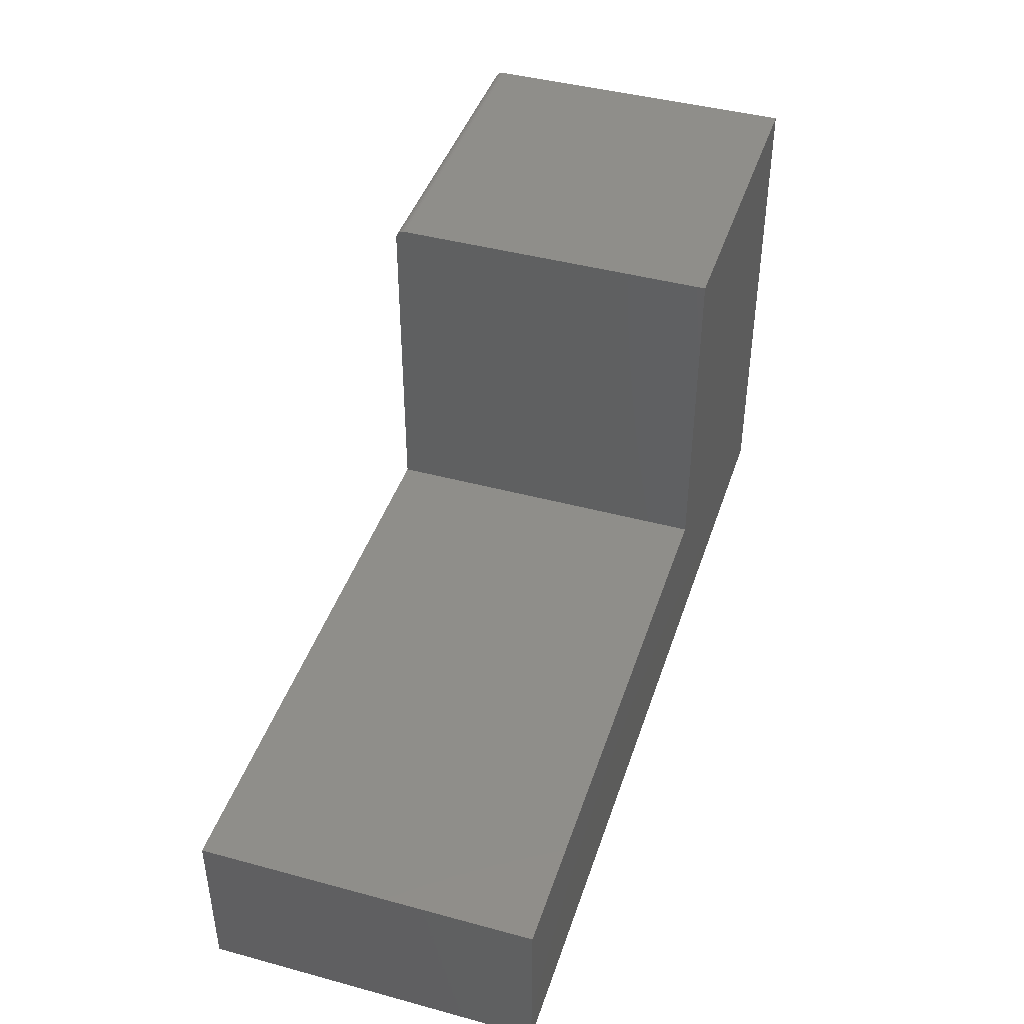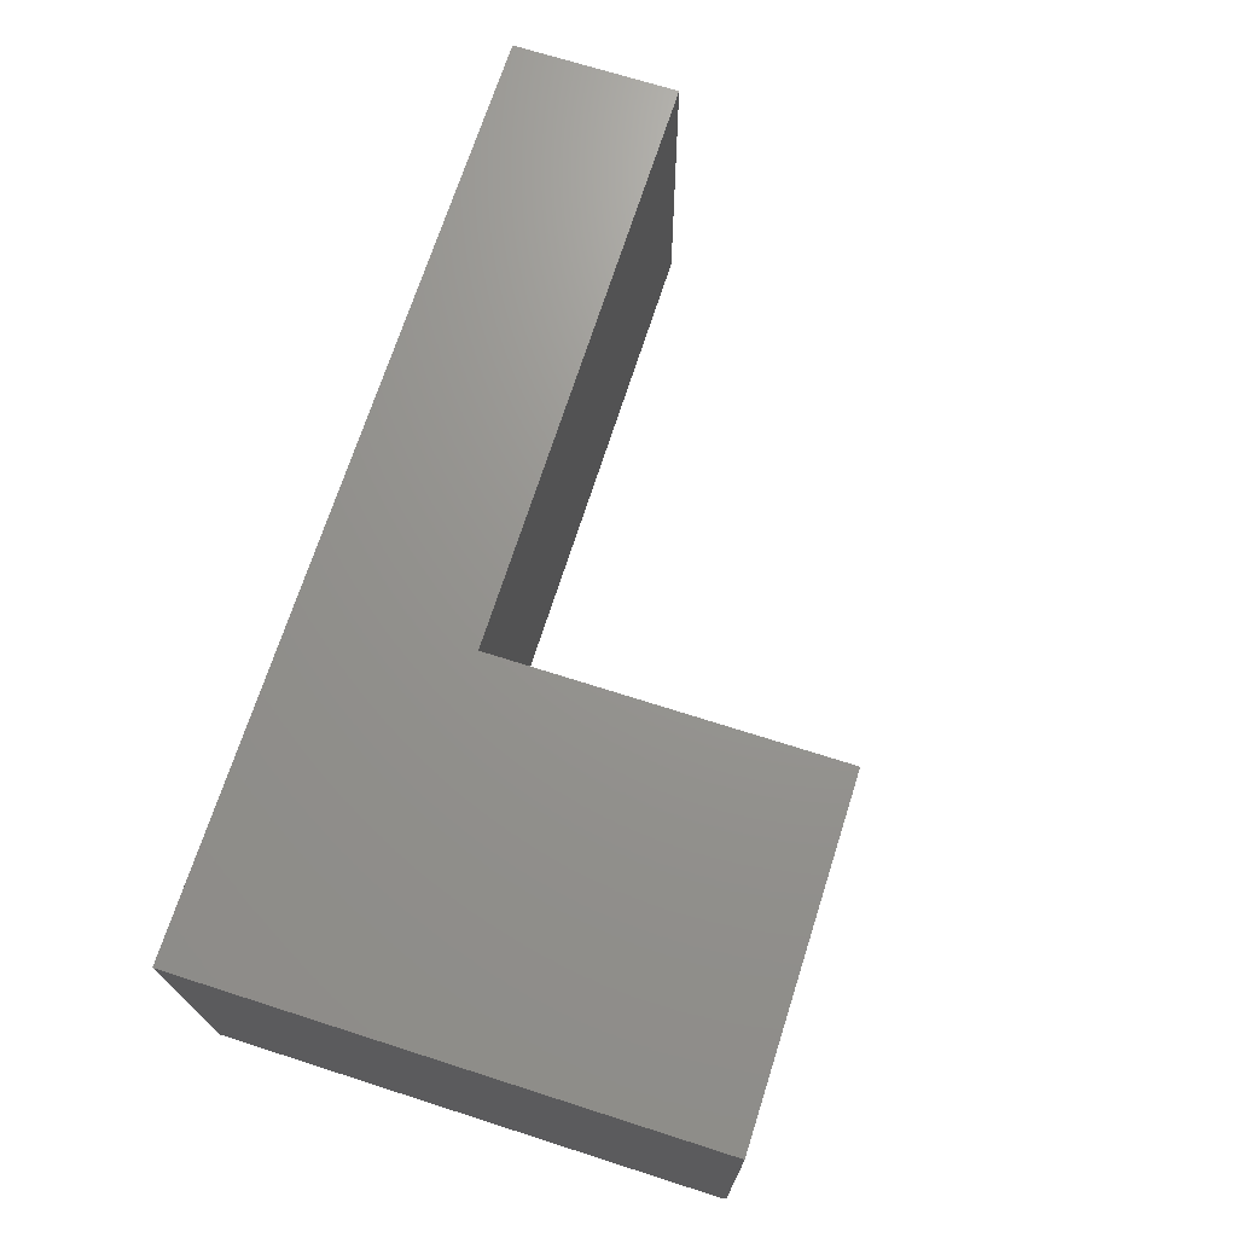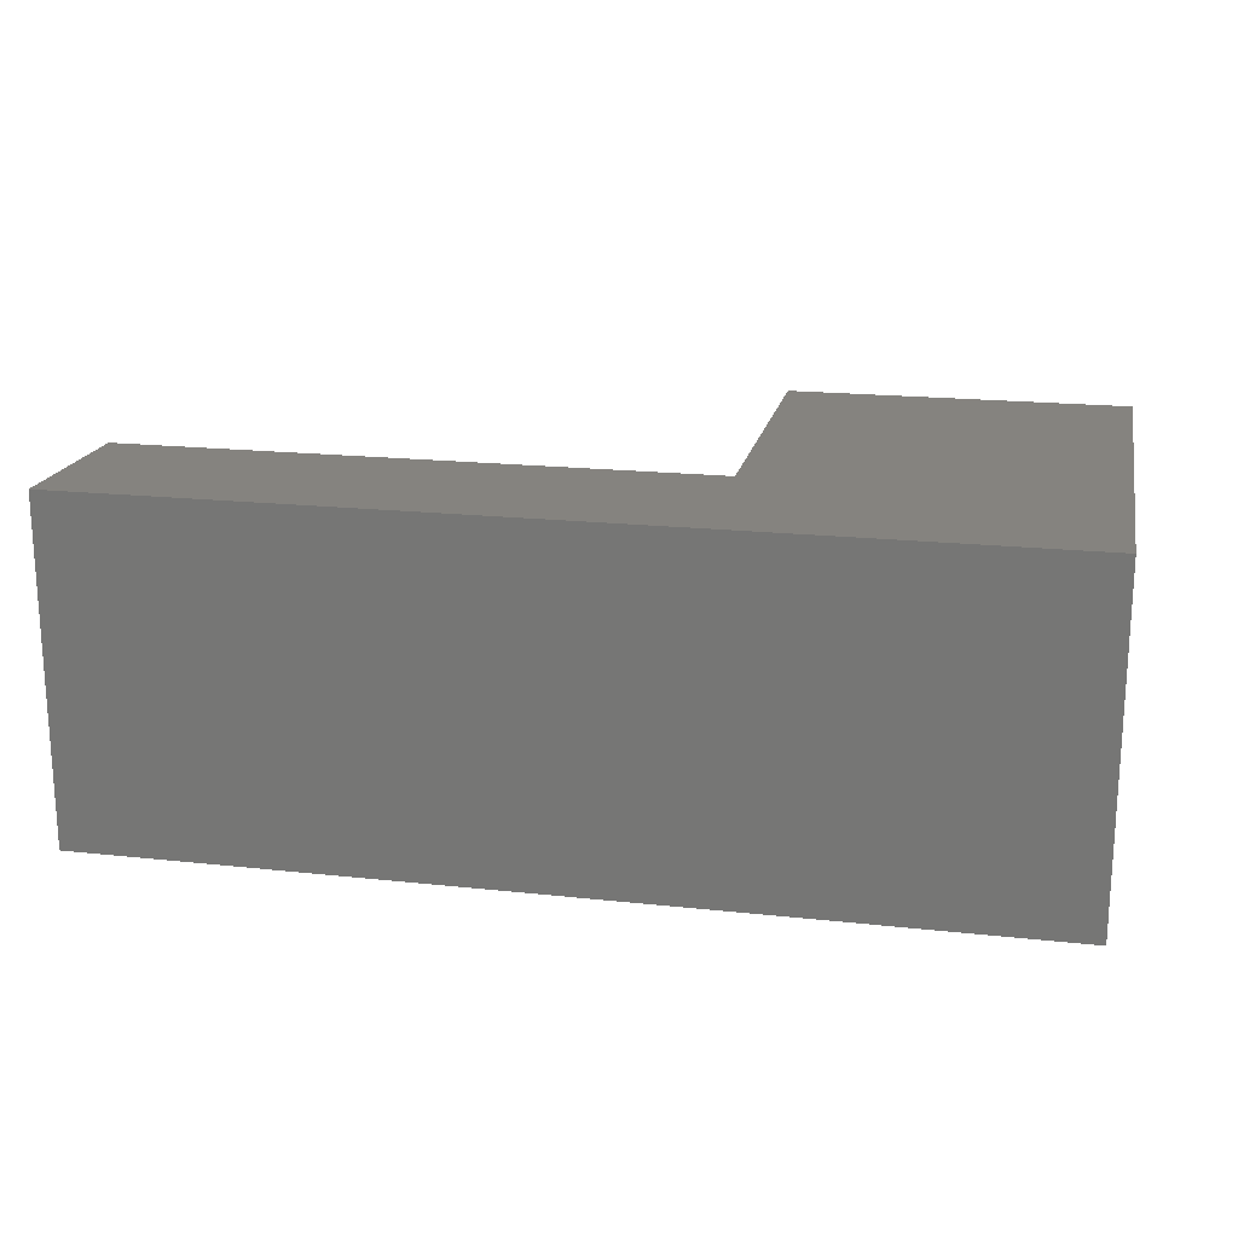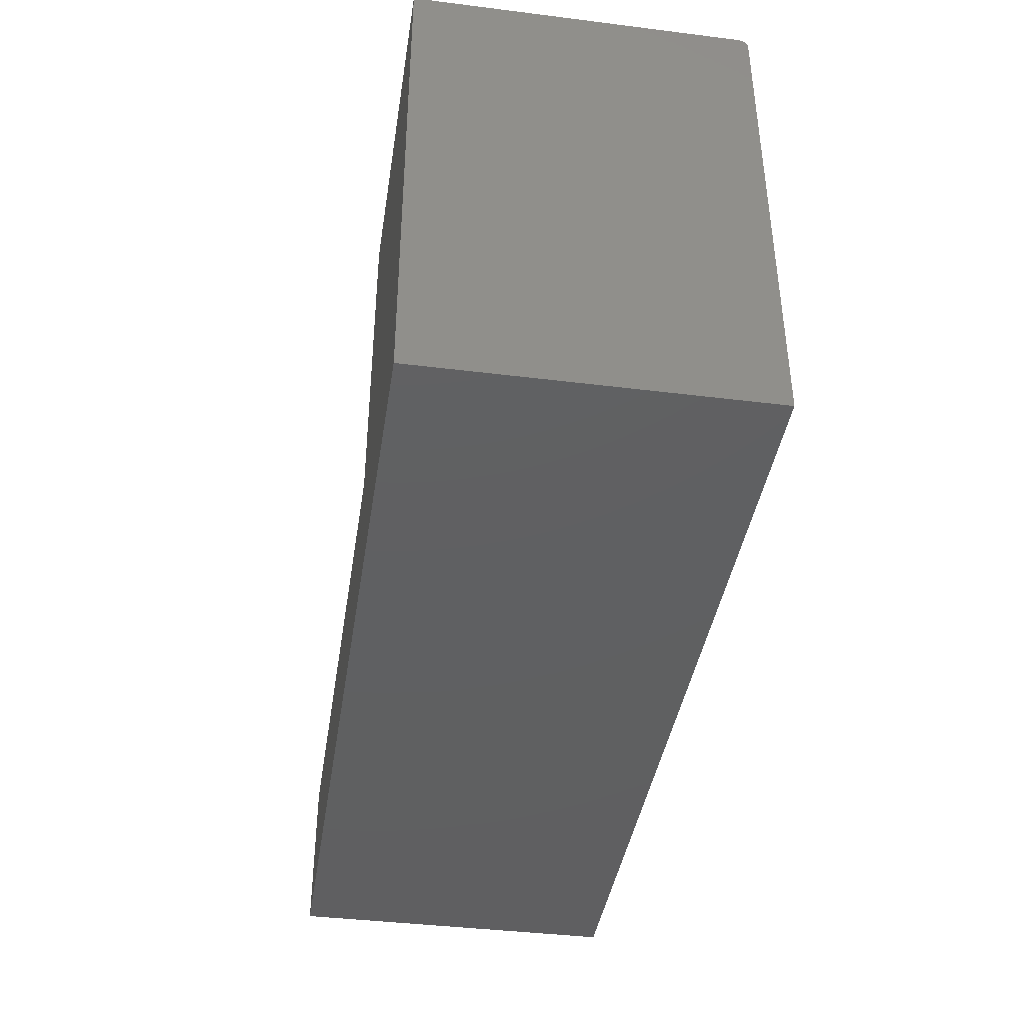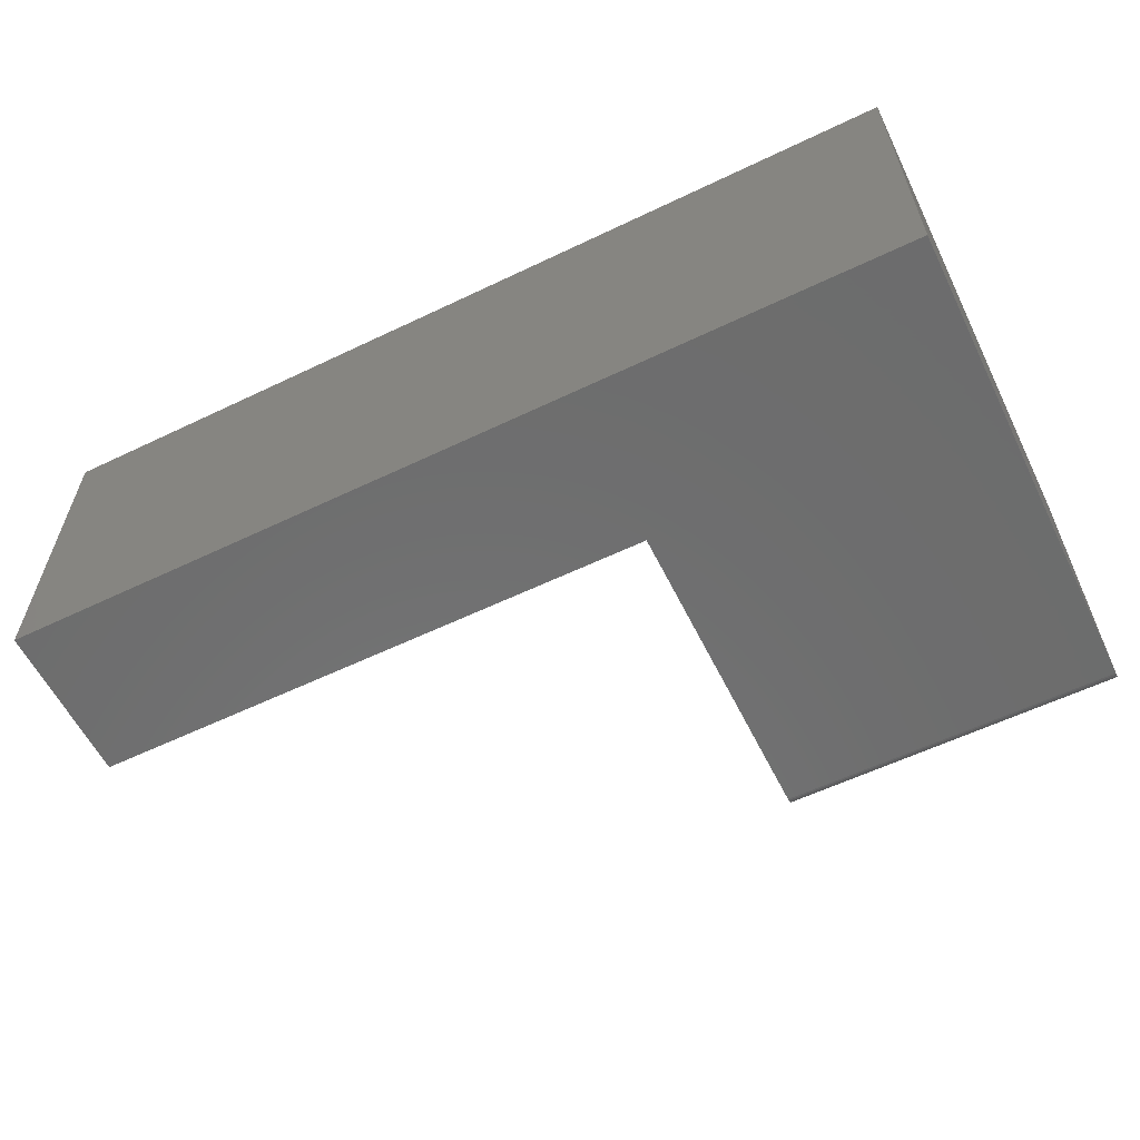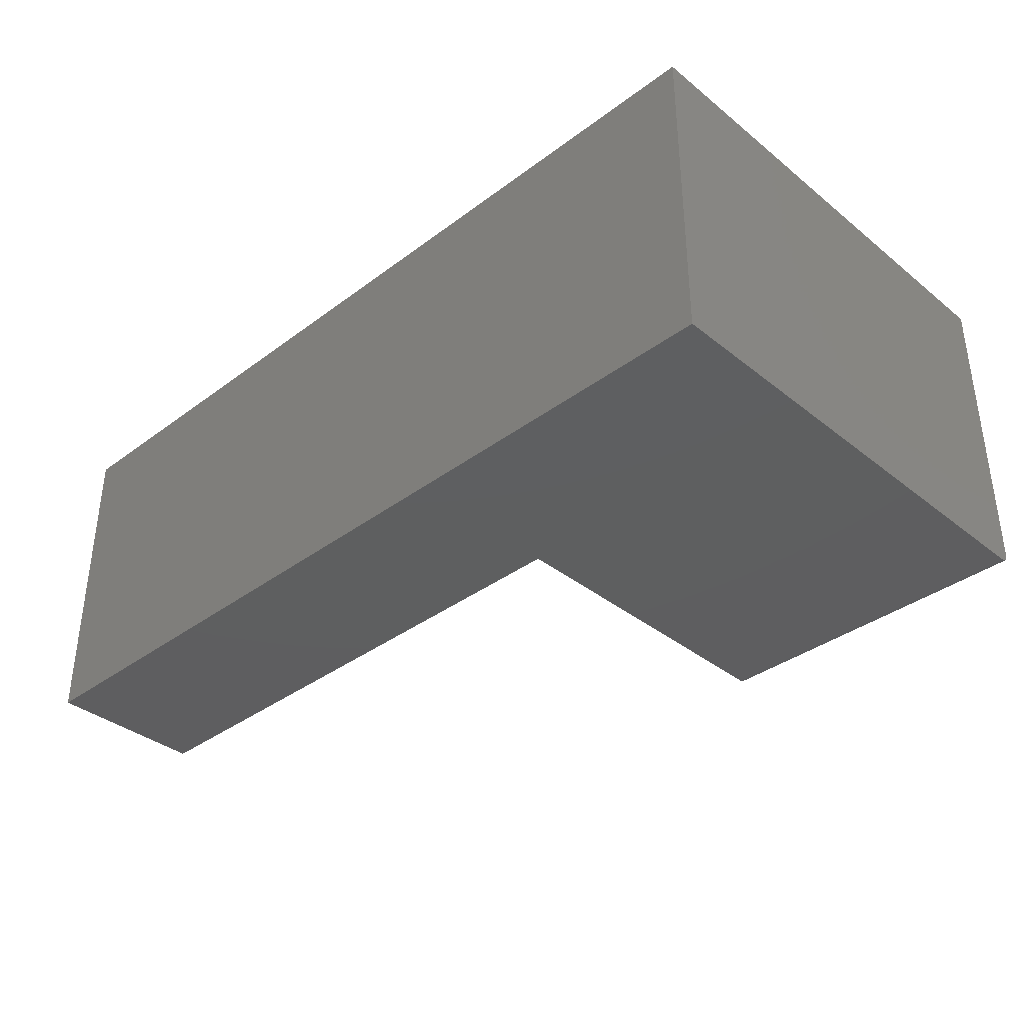
<metadata>
{"format":"stl","ext":"stl","renderer":"f3d","projection":"perspective","resolution":1024,"background":"white","views":[{"elev":43.1,"azim":107.8,"up":"+Z"},{"elev":70.4,"azim":-72.3,"up":"+Y"},{"elev":18.6,"azim":-168.2,"up":"+Y"},{"elev":-40.6,"azim":-98.7,"up":"+Z"},{"elev":-59.2,"azim":-153.8,"up":"+Y"},{"elev":-36.5,"azim":-136.0,"up":"+Y"}]}
</metadata>
<code>
# stl→obj: 28 verts, 52 faces
v 0.2763 -0.2734 0.4027
v 2.466e-17 -0.2734 0.4027
v 0.2763 -0.2734 0.1342
v 0 -0.2734 0
v 0.75 -0.2734 0.1342
v 0.75 -0.2734 -4.592e-17
v 2.475e-17 -0.2733 0.4042
v 2.492e-17 -0.2721 0.4071
v 2.484e-17 -0.2728 0.4057
v 0 0 0
v 2.5e-17 -0.2711 0.4082
v 2.506e-17 -0.27 0.4092
v 2.51e-17 -0.2686 0.4099
v 2.513e-17 -0.2671 0.4104
v 0 -0.2656 0.4105
v 2.514e-17 0 0.4105
v 0.2763 -0.2656 0.4105
v 0.2763 0 0.4105
v 0.2763 -0.2721 0.4071
v 0.2763 -0.27 0.4092
v 0.2763 -0.2711 0.4082
v 0.2763 0 0.1342
v 0.2763 -0.2728 0.4057
v 0.2763 -0.2733 0.4042
v 0.2763 -0.2671 0.4104
v 0.2763 -0.2686 0.4099
v 0.75 0 0.1342
v 0.75 0 -4.592e-17
f 1 2 3
f 3 2 4
f 3 4 5
f 5 4 6
f 2 7 8
f 8 7 9
f 10 4 2
f 10 2 8
f 10 8 11
f 10 11 12
f 10 12 13
f 10 13 14
f 10 14 15
f 10 15 16
f 17 18 15
f 15 18 16
f 19 20 21
f 1 3 22
f 18 20 19
f 18 19 23
f 18 23 24
f 18 24 1
f 18 1 22
f 20 18 17
f 20 17 25
f 20 25 26
f 17 15 25
f 25 15 14
f 25 14 26
f 26 14 13
f 26 13 20
f 20 13 12
f 20 12 21
f 21 12 11
f 21 11 19
f 19 11 8
f 19 8 23
f 23 8 9
f 23 9 24
f 24 9 7
f 24 7 1
f 1 7 2
f 18 22 16
f 16 22 10
f 22 27 10
f 10 27 28
f 5 27 3
f 3 27 22
f 28 27 6
f 6 27 5
f 4 10 6
f 6 10 28

</code>
